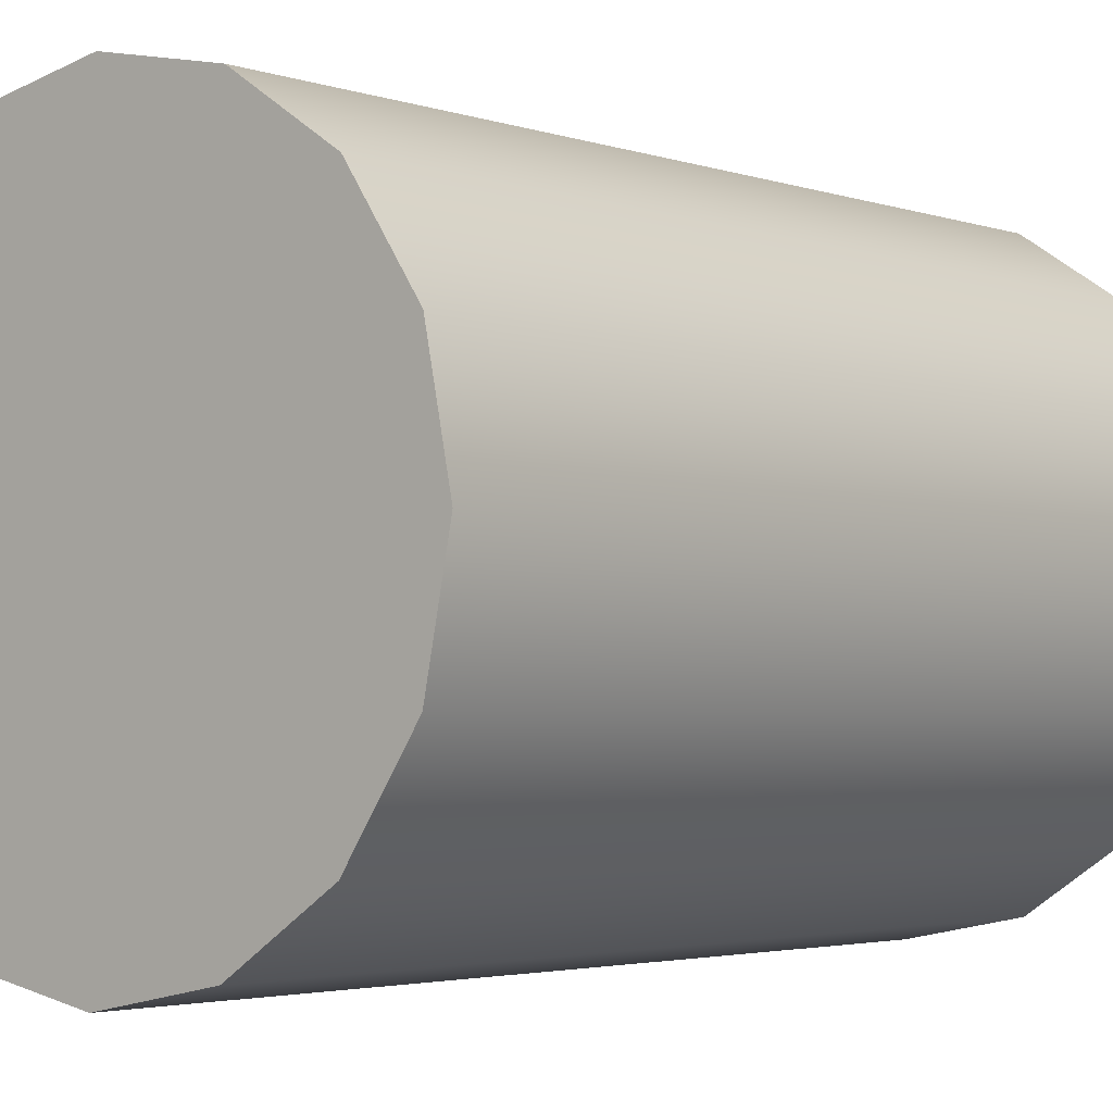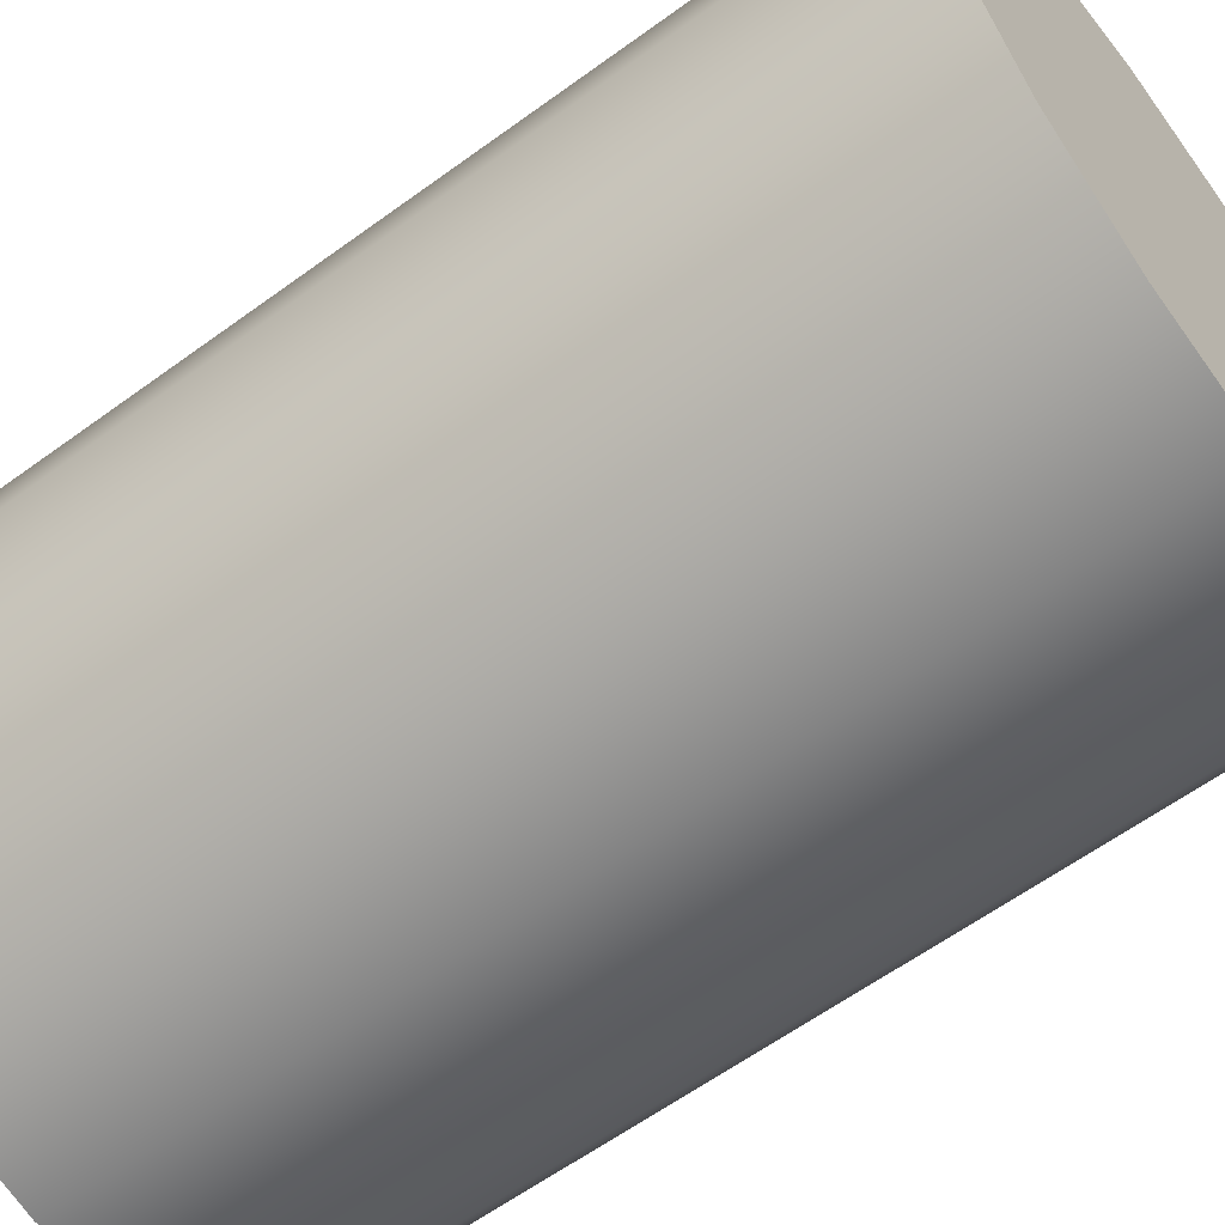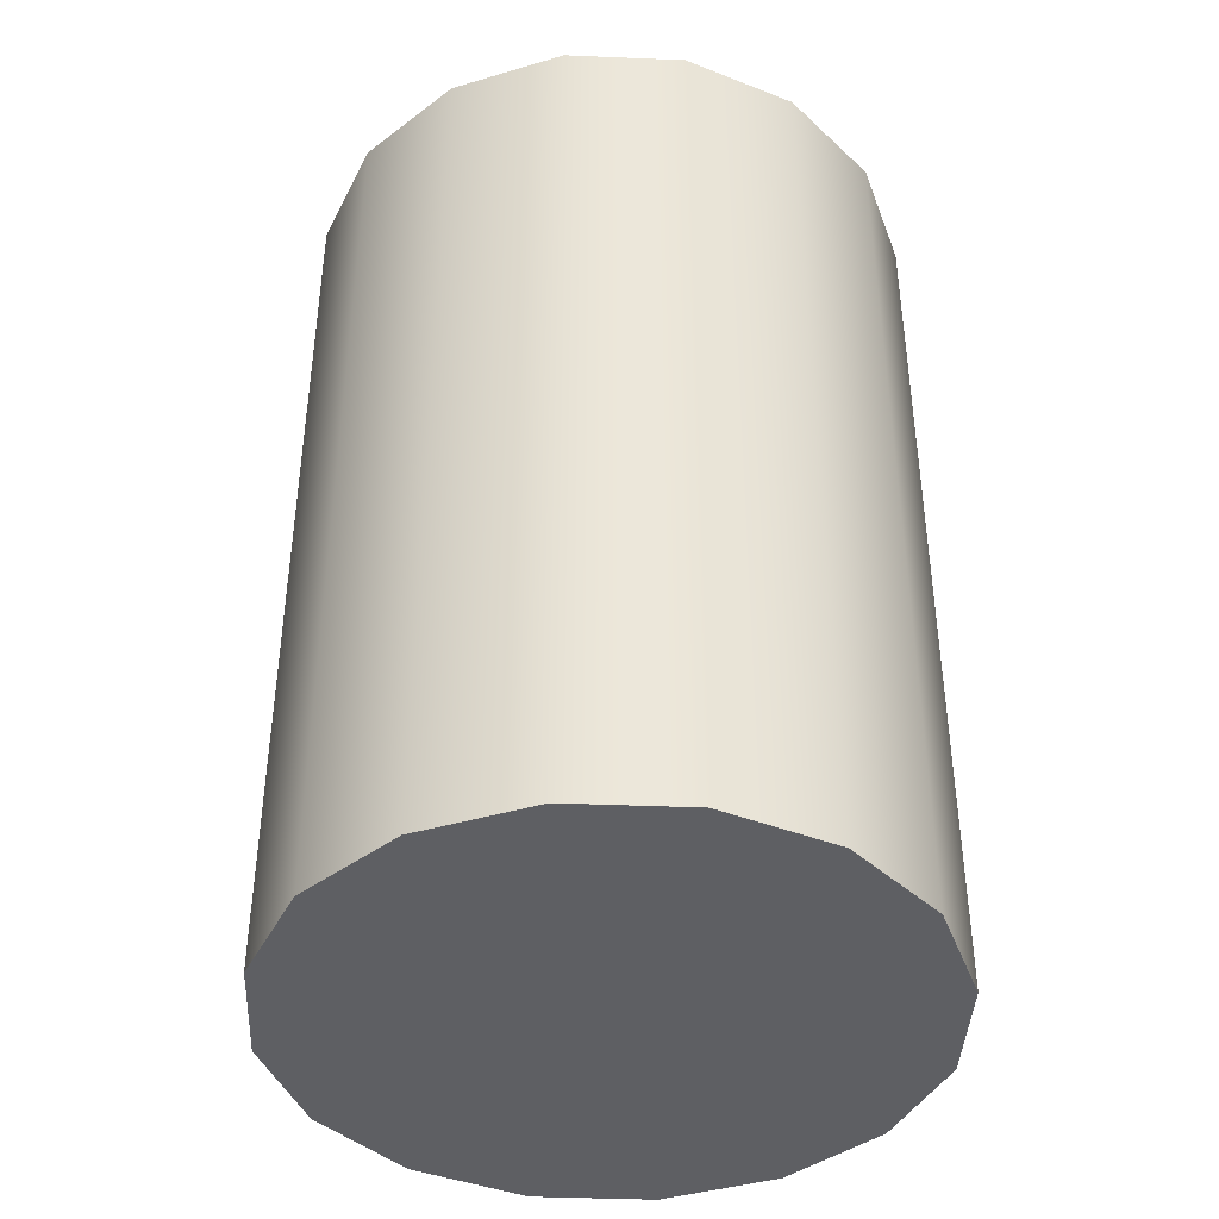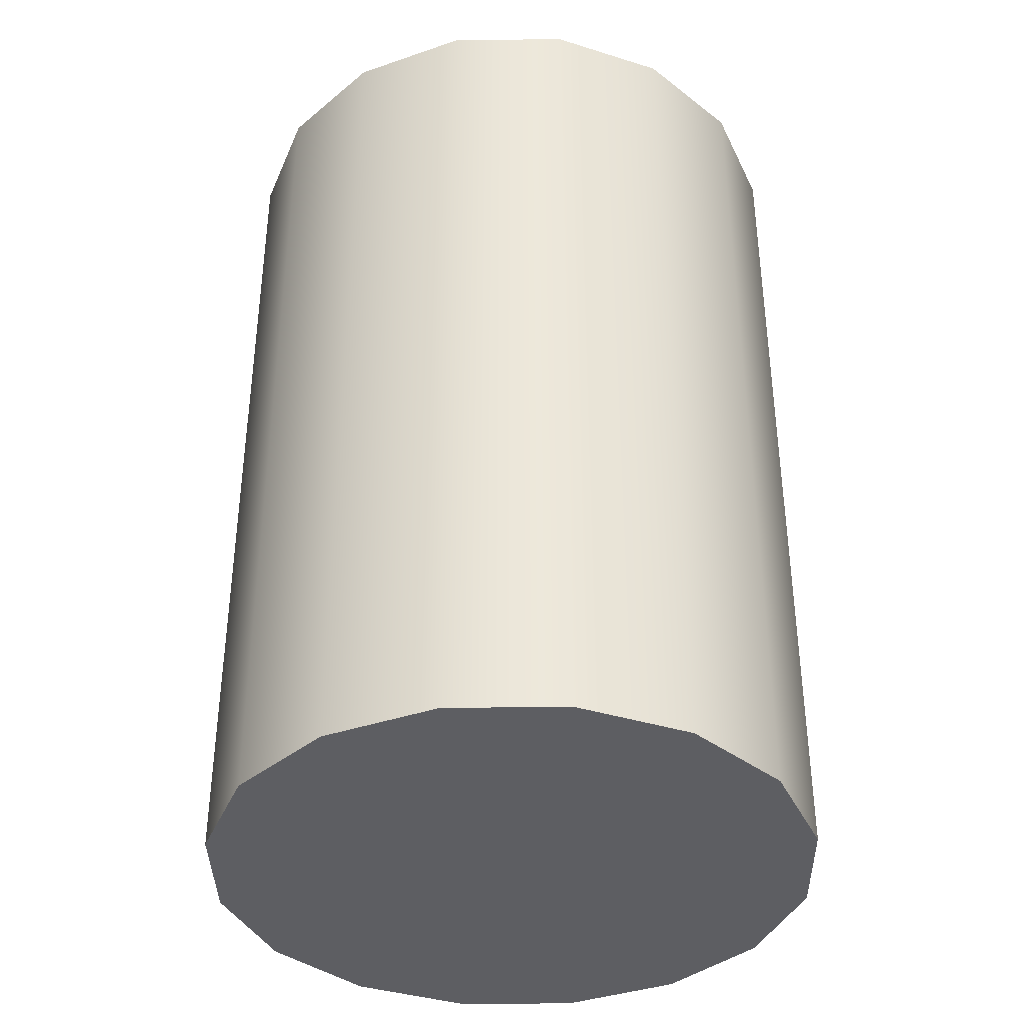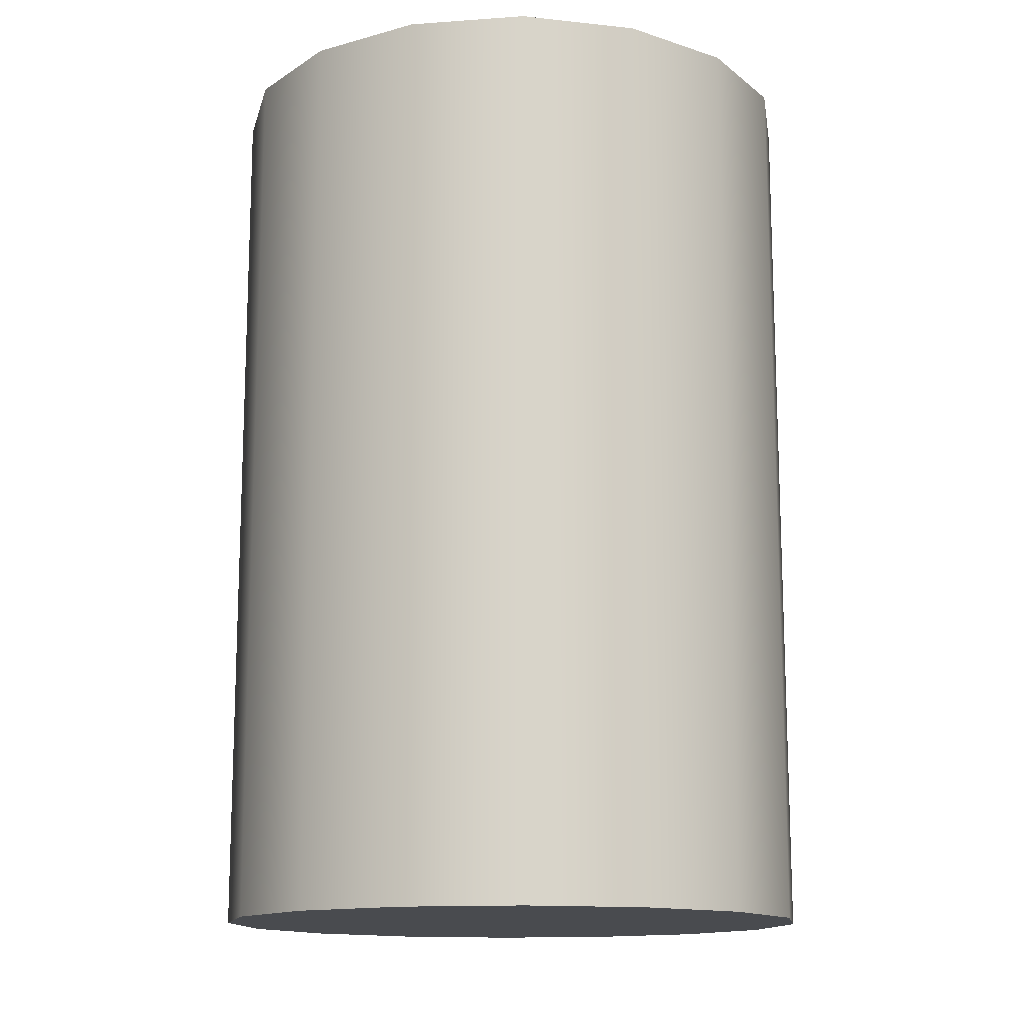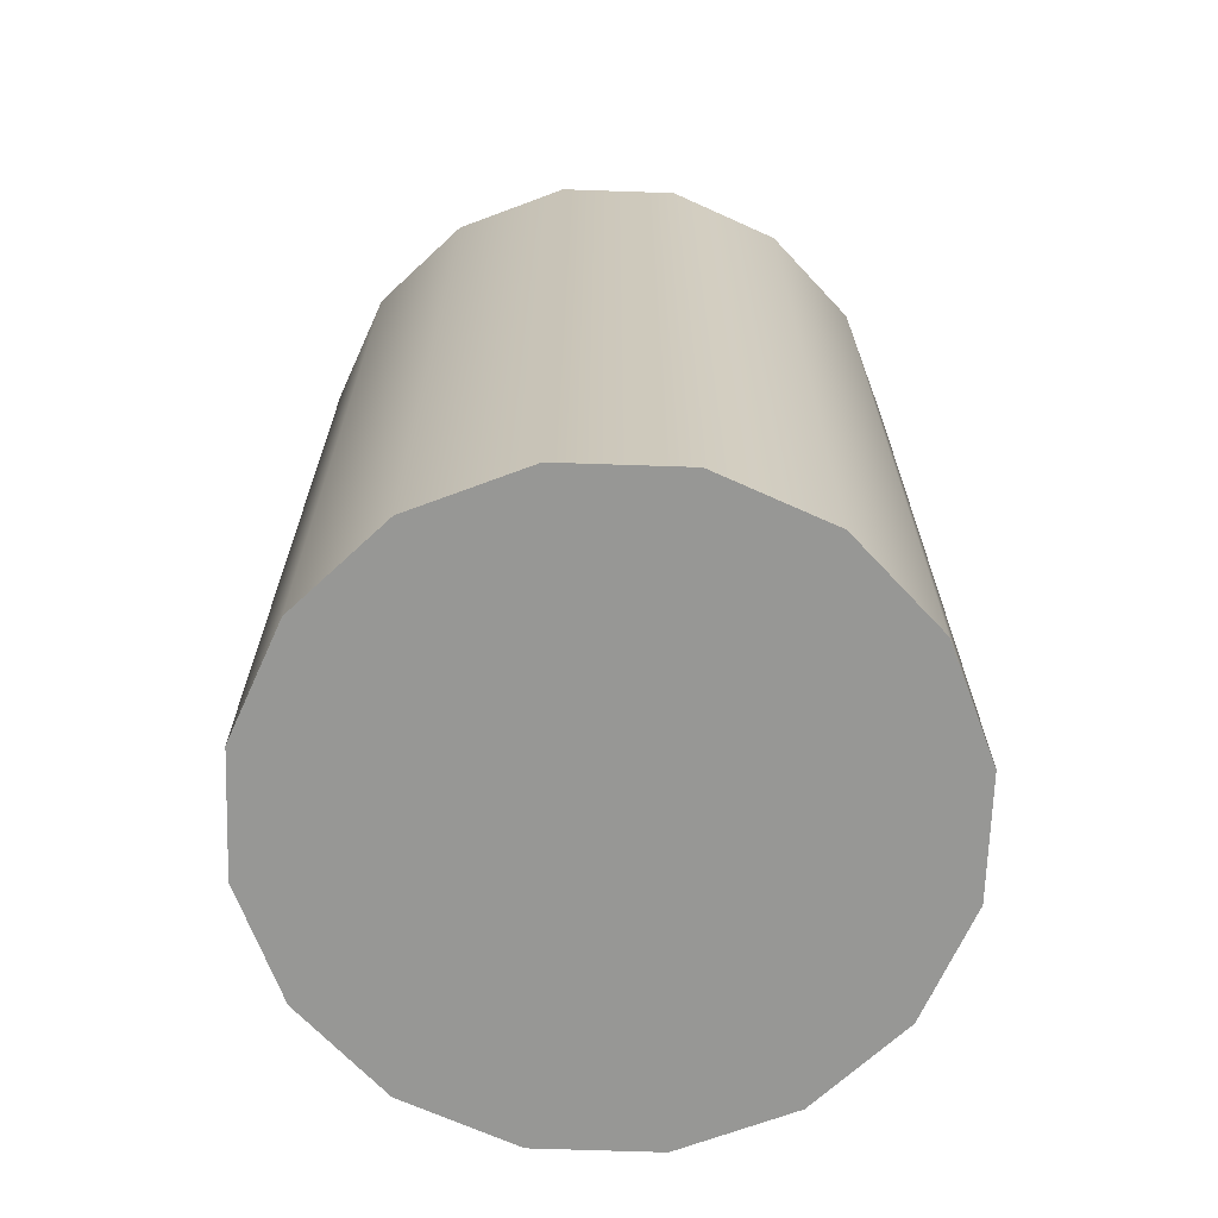
<metadata>
{"format":"obj","ext":"obj","renderer":"f3d","projection":"perspective","resolution":1024,"background":"white","views":[{"elev":-2.9,"azim":39.9,"up":"+Z"},{"elev":-61.0,"azim":-53.3,"up":"+Z"},{"elev":-41.4,"azim":-104.1,"up":"+Y"},{"elev":-38.3,"azim":-55.3,"up":"+Y"},{"elev":-14.0,"azim":-159.7,"up":"+Y"},{"elev":-68.1,"azim":-148.2,"up":"+Y"}]}
</metadata>
<code>
o Cylinder
v 0 -0.3 -0.2
v 0.07654 -0.3 -0.1848
v 0.1414 -0.3 -0.1414
v 0.1848 -0.3 -0.07654
v 0.2 -0.3 0
v 0.1848 -0.3 0.07654
v 0.1414 -0.3 0.1414
v 0.07654 -0.3 0.1848
v 0 -0.3 0.2
v -0.07654 -0.3 0.1848
v -0.1414 -0.3 0.1414
v -0.1848 -0.3 0.07654
v -0.2 -0.3 -0
v -0.1848 -0.3 -0.07654
v -0.1414 -0.3 -0.1414
v -0.07654 -0.3 -0.1848
v 0 0.3 -0.2
v 0.07654 0.3 -0.1848
v 0.1414 0.3 -0.1414
v 0.1848 0.3 -0.07654
v 0.2 0.3 0
v 0.1848 0.3 0.07654
v 0.1414 0.3 0.1414
v 0.07654 0.3 0.1848
v -0 0.3 0.2
v -0.07654 0.3 0.1848
v -0.1414 0.3 0.1414
v -0.1848 0.3 0.07654
v -0.2 0.3 -1e-06
v -0.1848 0.3 -0.07654
v -0.1414 0.3 -0.1414
v -0.07654 0.3 -0.1848
v 0 -0.3 0
v 0 0.3 0
v 0 -0.3 -0.2
v -0.07654 -0.3 -0.1848
v -0.1414 -0.3 -0.1414
v -0.1848 -0.3 -0.07654
v -0.2 -0.3 -0
v -0.1848 -0.3 0.07654
v -0.1414 -0.3 0.1414
v -0.07654 -0.3 0.1848
v 0 -0.3 0.2
v 0.07654 -0.3 0.1848
v 0.1414 -0.3 0.1414
v 0.1848 -0.3 0.07654
v 0.2 -0.3 0
v 0.1848 -0.3 -0.07654
v 0.1414 -0.3 -0.1414
v 0.07654 -0.3 -0.1848
v 0 0.3 -0.2
v -0.07654 0.3 -0.1848
v -0.1414 0.3 -0.1414
v -0.1848 0.3 -0.07654
v -0.2 0.3 -1e-06
v -0.1848 0.3 0.07654
v -0.1414 0.3 0.1414
v -0.07654 0.3 0.1848
v -0 0.3 0.2
v 0.07654 0.3 0.1848
v 0.1414 0.3 0.1414
v 0.1848 0.3 0.07654
v 0.2 0.3 0
v 0.1848 0.3 -0.07654
v 0.1414 0.3 -0.1414
v 0.07654 0.3 -0.1848
f 33 1 2
f 34 18 17
f 33 2 3
f 34 19 18
f 33 3 4
f 34 20 19
f 33 4 5
f 34 21 20
f 33 5 6
f 34 22 21
f 33 6 7
f 34 23 22
f 33 7 8
f 34 24 23
f 33 8 9
f 34 25 24
f 33 9 10
f 34 26 25
f 33 10 11
f 34 27 26
f 33 11 12
f 34 28 27
f 33 12 13
f 34 29 28
f 33 13 14
f 34 30 29
f 33 14 15
f 34 31 30
f 33 15 16
f 34 32 31
f 16 1 33
f 34 17 32
f 35 51 66
f 35 66 50
f 50 66 65
f 50 65 49
f 49 65 64
f 49 64 48
f 48 64 63
f 48 63 47
f 47 63 62
f 47 62 46
f 46 62 61
f 46 61 45
f 45 61 60
f 45 60 44
f 44 60 59
f 44 59 43
f 43 59 58
f 43 58 42
f 42 58 57
f 42 57 41
f 41 57 56
f 41 56 40
f 40 56 55
f 40 55 39
f 39 55 54
f 39 54 38
f 38 54 53
f 38 53 37
f 37 53 52
f 37 52 36
f 51 35 36
f 51 36 52

</code>
